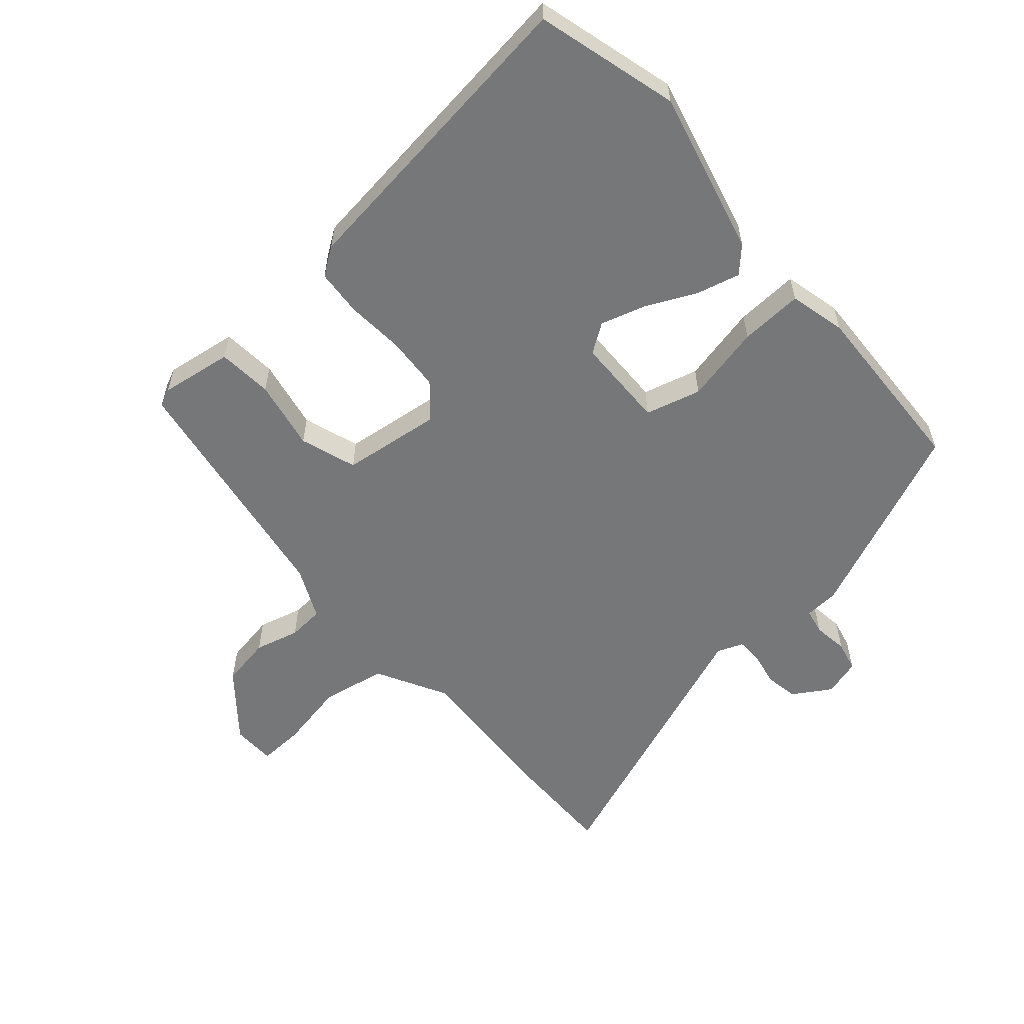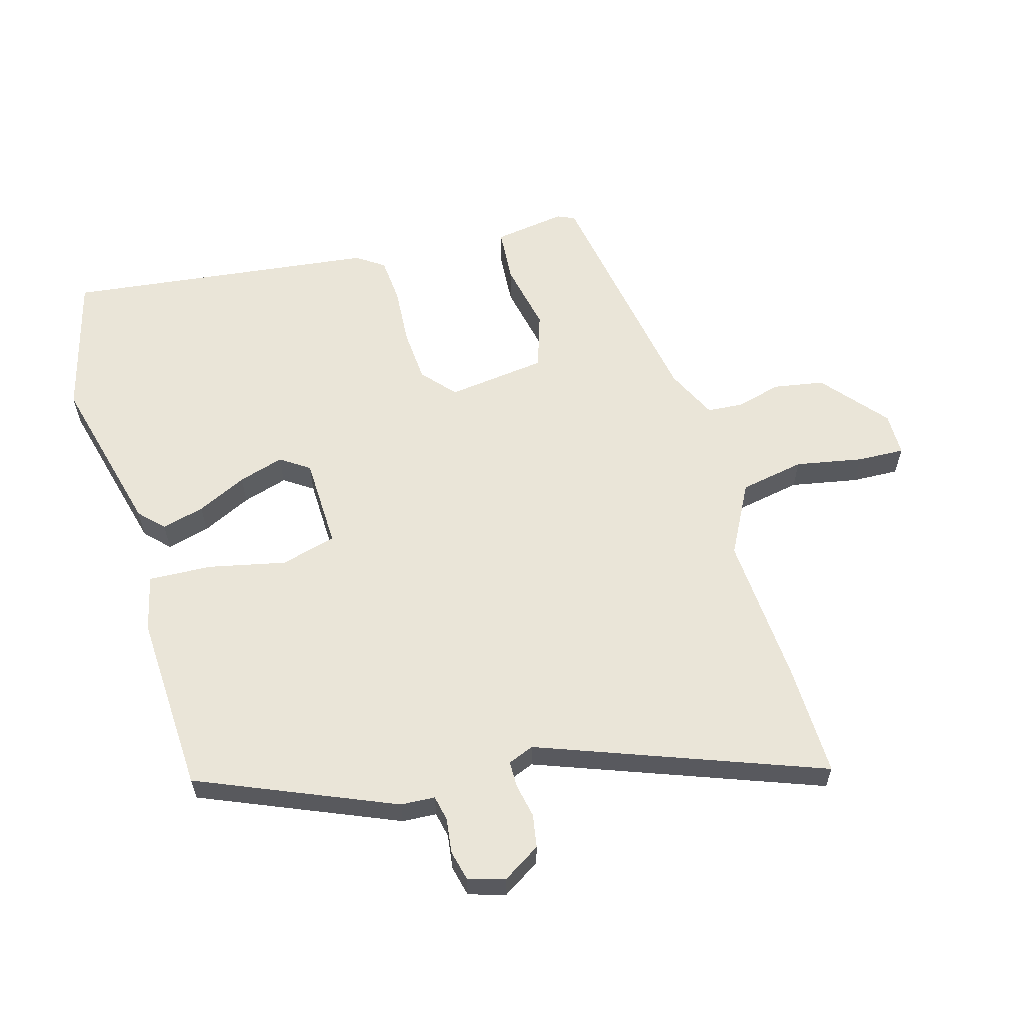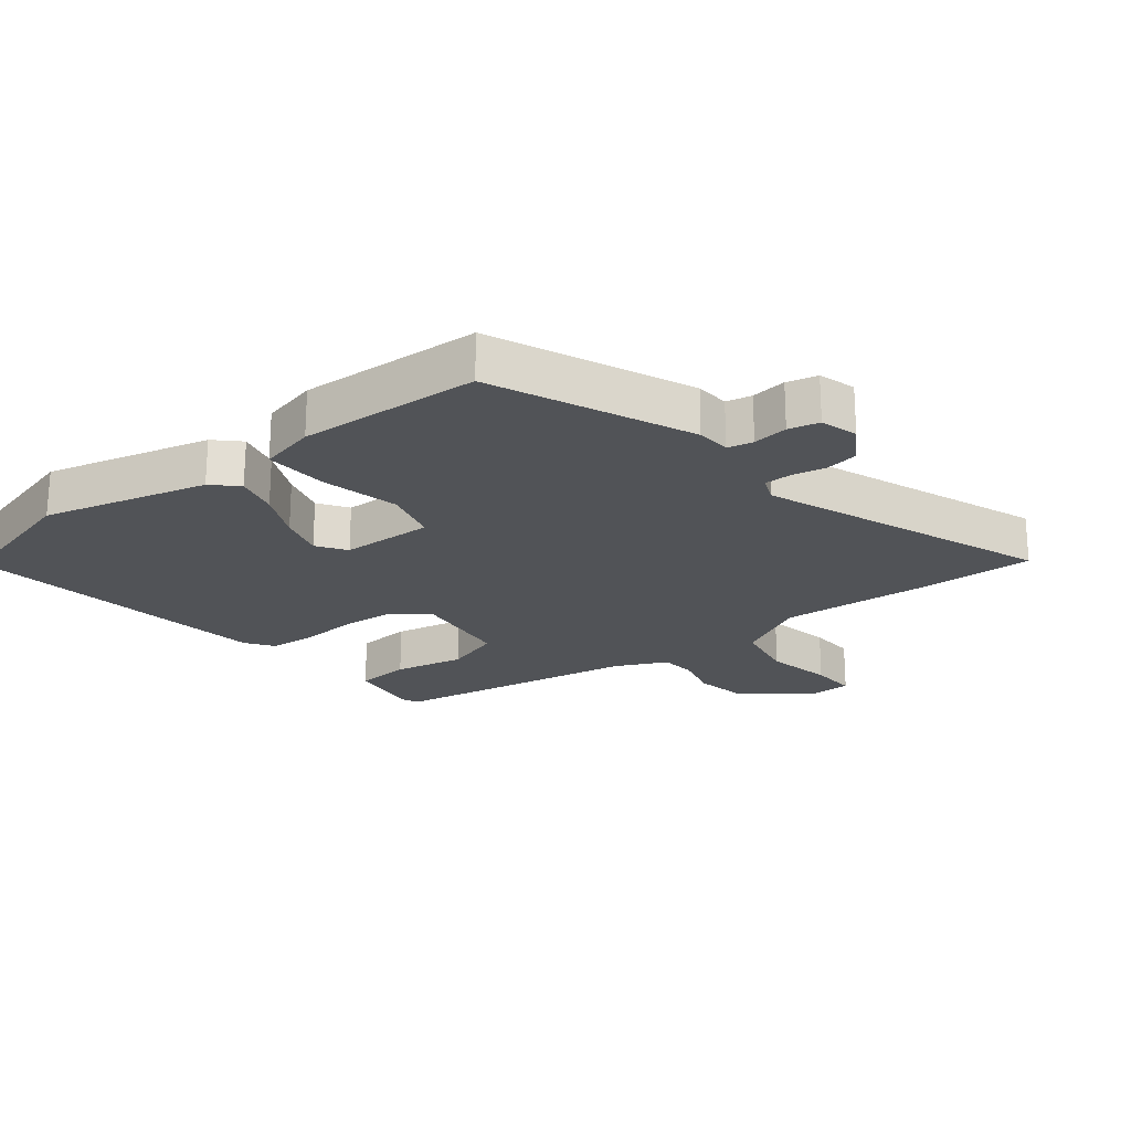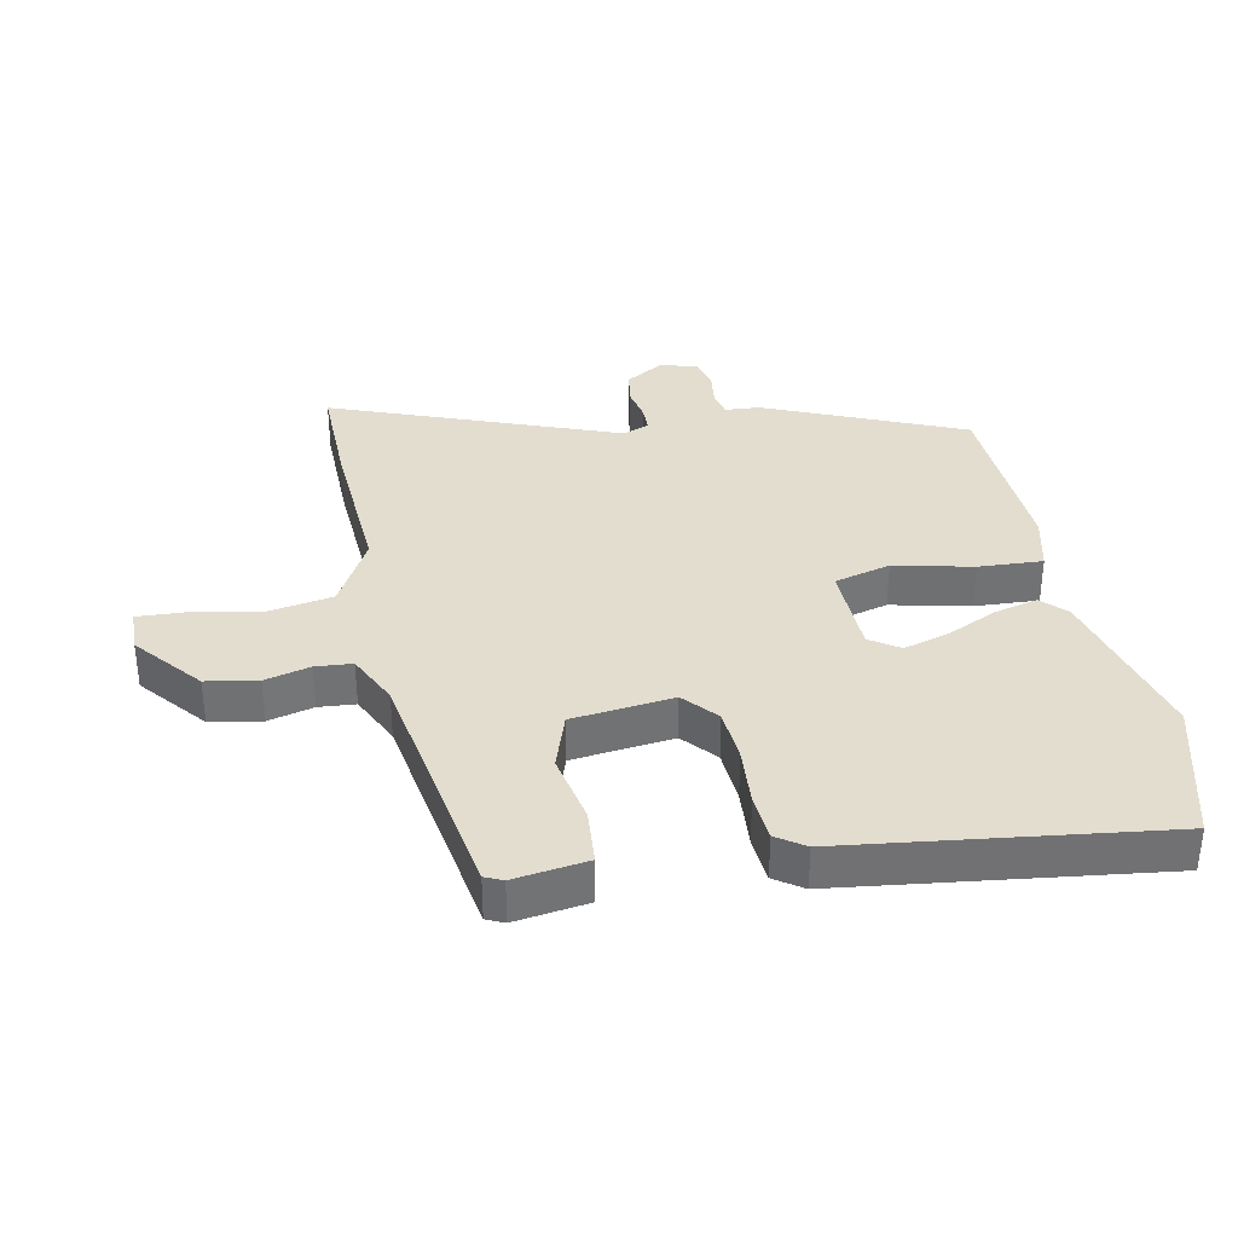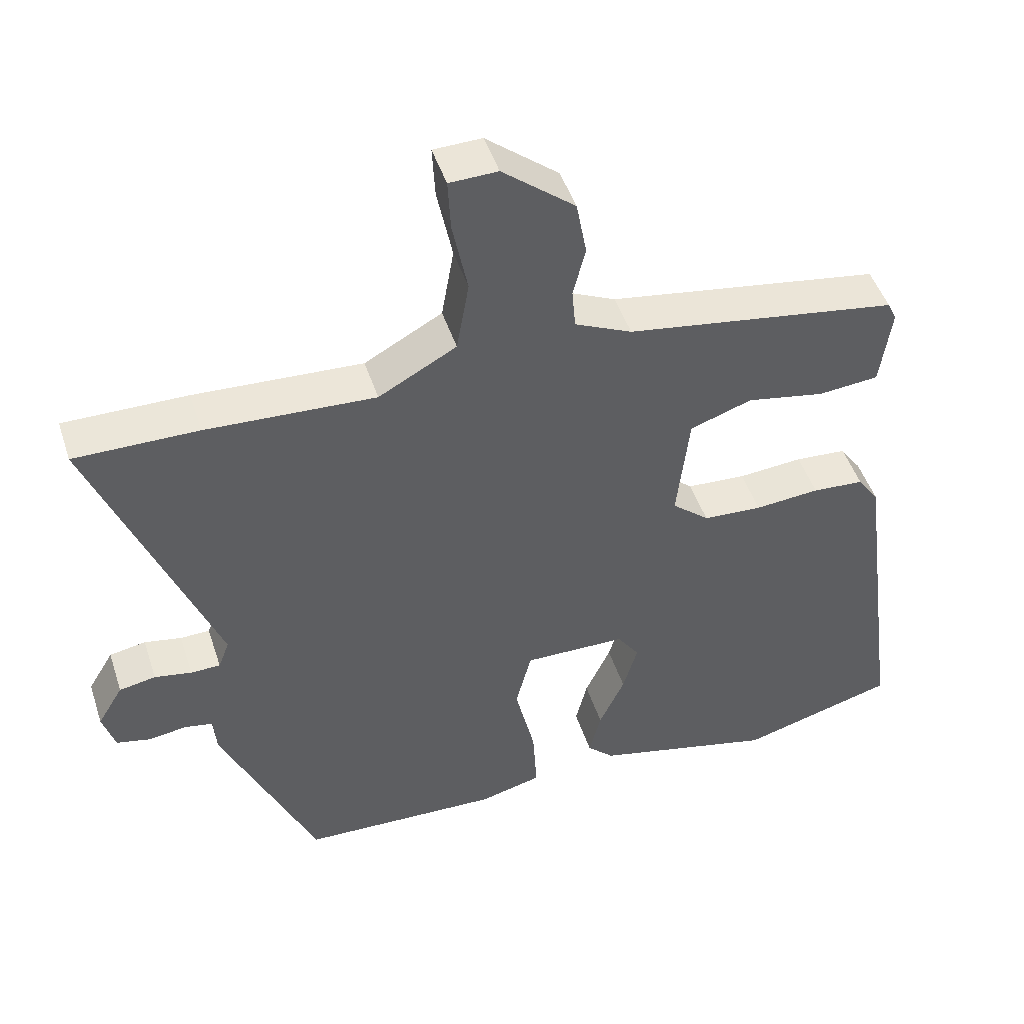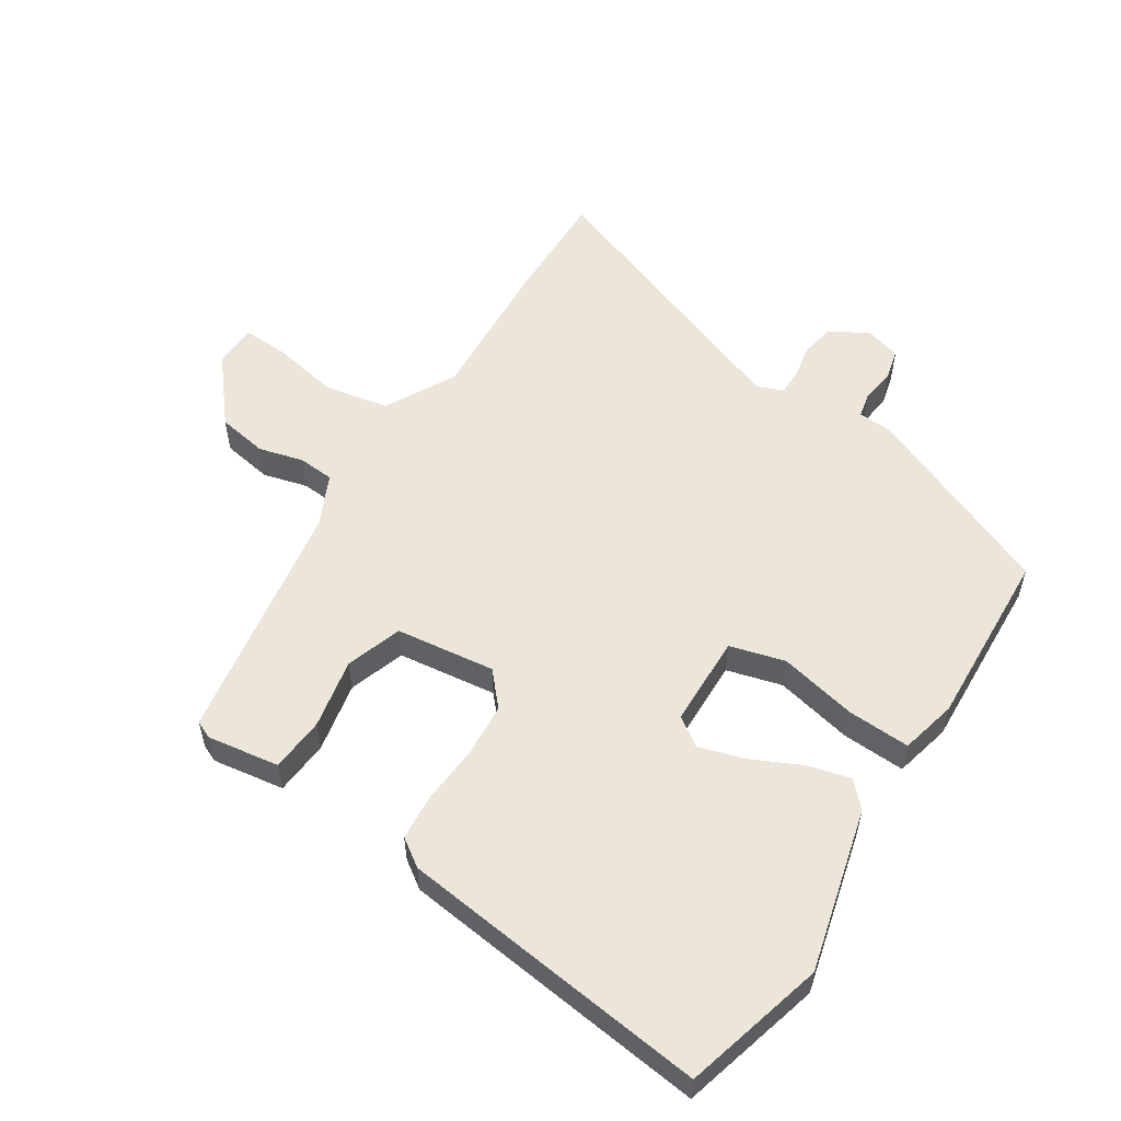
<metadata>
{"format":"obj","ext":"obj","renderer":"f3d","projection":"perspective","resolution":1024,"background":"white","views":[{"elev":-57.1,"azim":130.6,"up":"+Y"},{"elev":59.6,"azim":-106.8,"up":"+Y"},{"elev":-21.9,"azim":-142.4,"up":"+Y"},{"elev":35.0,"azim":78.2,"up":"+Y"},{"elev":47.4,"azim":-17.8,"up":"+Z"},{"elev":55.2,"azim":122.0,"up":"+Y"}]}
</metadata>
<code>
v 0.519 0.07 0.444
v 0.532 0.07 0.416
v 0.516 0.07 0.3
v 0.428 0.07 0.292
v 0.315 0.07 0.313
v 0.225 0.07 0.282
v 0.207 0.07 0.122
v 0.261 0.07 0.076
v 0.347 0.07 0.071
v 0.441 0.07 0.079
v 0.516 0.07 0.074
v 0.547 0.07 0.03
v 0.614 0.07 -0.468
v 0.388 0.07 -0.532
v 0.124 0.07 -0.469
v 0.085 0.07 -0.432
v 0.102 0.07 -0.363
v 0.139 0.07 -0.283
v 0.16 0.07 -0.21
v 0.128 0.07 -0.164
v -0.02 0.07 -0.162
v -0.043 0.07 -0.251
v -0.014 0.07 -0.375
v -0.008 0.07 -0.476
v -0.098 0.07 -0.499
v -0.388 0.07 -0.489
v -0.525 0.07 -0.178
v -0.529 0.07 -0.123
v -0.57 0.07 -0.115
v -0.626 0.07 -0.123
v -0.675 0.07 -0.112
v -0.693 0.07 -0.053
v -0.656 0.07 0.008
v -0.603 0.07 0.018
v -0.549 0.07 0.008
v -0.506 0.07 0.009
v -0.49 0.07 0.051
v -0.666 0.07 0.501
v -0.487 0.07 0.5
v -0.242 0.07 0.488
v -0.129 0.07 0.55
v -0.111 0.07 0.654
v -0.133 0.07 0.762
v -0.137 0.07 0.837
v -0.067 0.07 0.839
v 0.038 0.07 0.754
v 0.053 0.07 0.673
v 0.035 0.07 0.601
v 0.04 0.07 0.543
v 0.123 0.07 0.505
v 0.519 0 0.444
v 0.532 0 0.416
v 0.516 0 0.3
v 0.428 0 0.292
v 0.315 0 0.313
v 0.225 0 0.282
v 0.207 0 0.122
v 0.261 0 0.076
v 0.347 0 0.071
v 0.441 0 0.079
v 0.516 0 0.074
v 0.547 0 0.03
v 0.614 0 -0.468
v 0.388 0 -0.532
v 0.124 0 -0.469
v 0.085 0 -0.432
v 0.102 0 -0.363
v 0.139 0 -0.283
v 0.16 0 -0.21
v 0.128 0 -0.164
v -0.02 0 -0.162
v -0.043 0 -0.251
v -0.014 0 -0.375
v -0.008 0 -0.476
v -0.098 0 -0.499
v -0.388 0 -0.489
v -0.525 0 -0.178
v -0.529 0 -0.123
v -0.57 0 -0.115
v -0.626 0 -0.123
v -0.675 0 -0.112
v -0.693 0 -0.053
v -0.656 0 0.008
v -0.603 0 0.018
v -0.549 0 0.008
v -0.506 0 0.009
v -0.49 0 0.051
v -0.666 0 0.501
v -0.487 0 0.5
v -0.242 0 0.488
v -0.129 0 0.55
v -0.111 0 0.654
v -0.133 0 0.762
v -0.137 0 0.837
v -0.067 0 0.839
v 0.038 0 0.754
v 0.053 0 0.673
v 0.035 0 0.601
v 0.04 0 0.543
v 0.123 0 0.505
f 45 46 47 48
f 45 48 49
f 42 43 44 45
f 41 42 45 49
f 40 41 49 50
f 37 38 39 40
f 36 37 40 50
f 32 33 34 35
f 32 35 36
f 29 30 31 32
f 28 29 32 36
f 22 23 24 25
f 22 25 26 27
f 15 16 17 18
f 15 18 19
f 14 15 19
f 13 14 19 20
f 9 10 11 12
f 8 9 12 13
f 7 8 13 20
f 2 3 4 5
f 2 5 6
f 1 2 6
f 50 1 6
f 21 22 27 28
f 21 28 36 50
f 20 21 50
f 6 7 20 50
f 98 97 96 95
f 99 98 95
f 95 94 93 92
f 99 95 92 91
f 100 99 91 90
f 90 89 88 87
f 100 90 87 86
f 85 84 83 82
f 86 85 82
f 82 81 80 79
f 86 82 79 78
f 75 74 73 72
f 77 76 75 72
f 68 67 66 65
f 69 68 65
f 69 65 64
f 70 69 64 63
f 62 61 60 59
f 63 62 59 58
f 70 63 58 57
f 55 54 53 52
f 56 55 52
f 56 52 51
f 56 51 100
f 78 77 72 71
f 100 86 78 71
f 100 71 70
f 100 70 57 56
f 1 51 52 2
f 2 52 53 3
f 3 53 54 4
f 4 54 55 5
f 5 55 56 6
f 6 56 57 7
f 7 57 58 8
f 8 58 59 9
f 9 59 60 10
f 10 60 61 11
f 11 61 62 12
f 12 62 63 13
f 13 63 64 14
f 14 64 65 15
f 15 65 66 16
f 16 66 67 17
f 17 67 68 18
f 18 68 69 19
f 19 69 70 20
f 20 70 71 21
f 21 71 72 22
f 22 72 73 23
f 23 73 74 24
f 24 74 75 25
f 25 75 76 26
f 26 76 77 27
f 27 77 78 28
f 28 78 79 29
f 29 79 80 30
f 30 80 81 31
f 31 81 82 32
f 32 82 83 33
f 33 83 84 34
f 34 84 85 35
f 35 85 86 36
f 36 86 87 37
f 37 87 88 38
f 38 88 89 39
f 39 89 90 40
f 40 90 91 41
f 41 91 92 42
f 42 92 93 43
f 43 93 94 44
f 44 94 95 45
f 45 95 96 46
f 46 96 97 47
f 47 97 98 48
f 48 98 99 49
f 49 99 100 50
f 50 100 51 1

</code>
